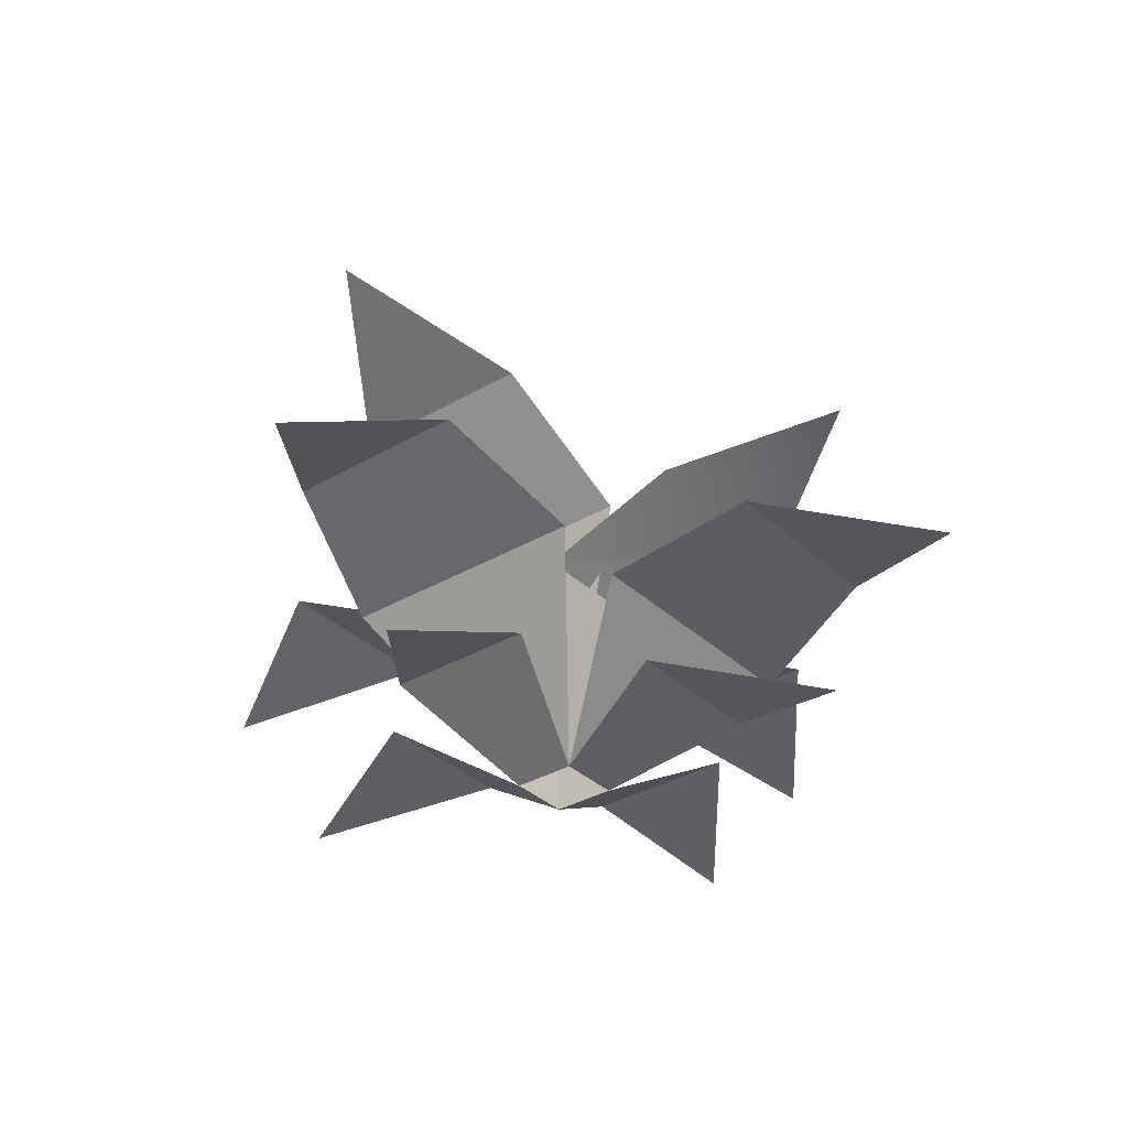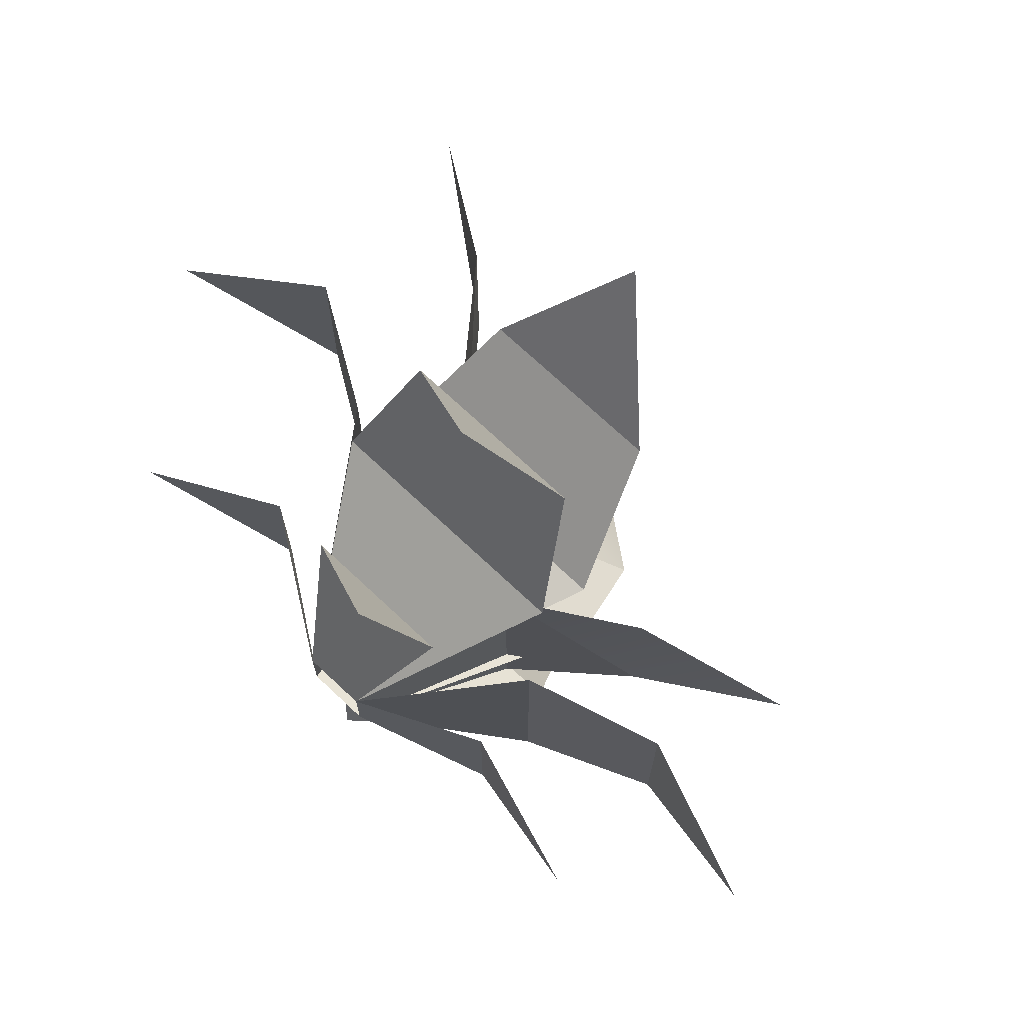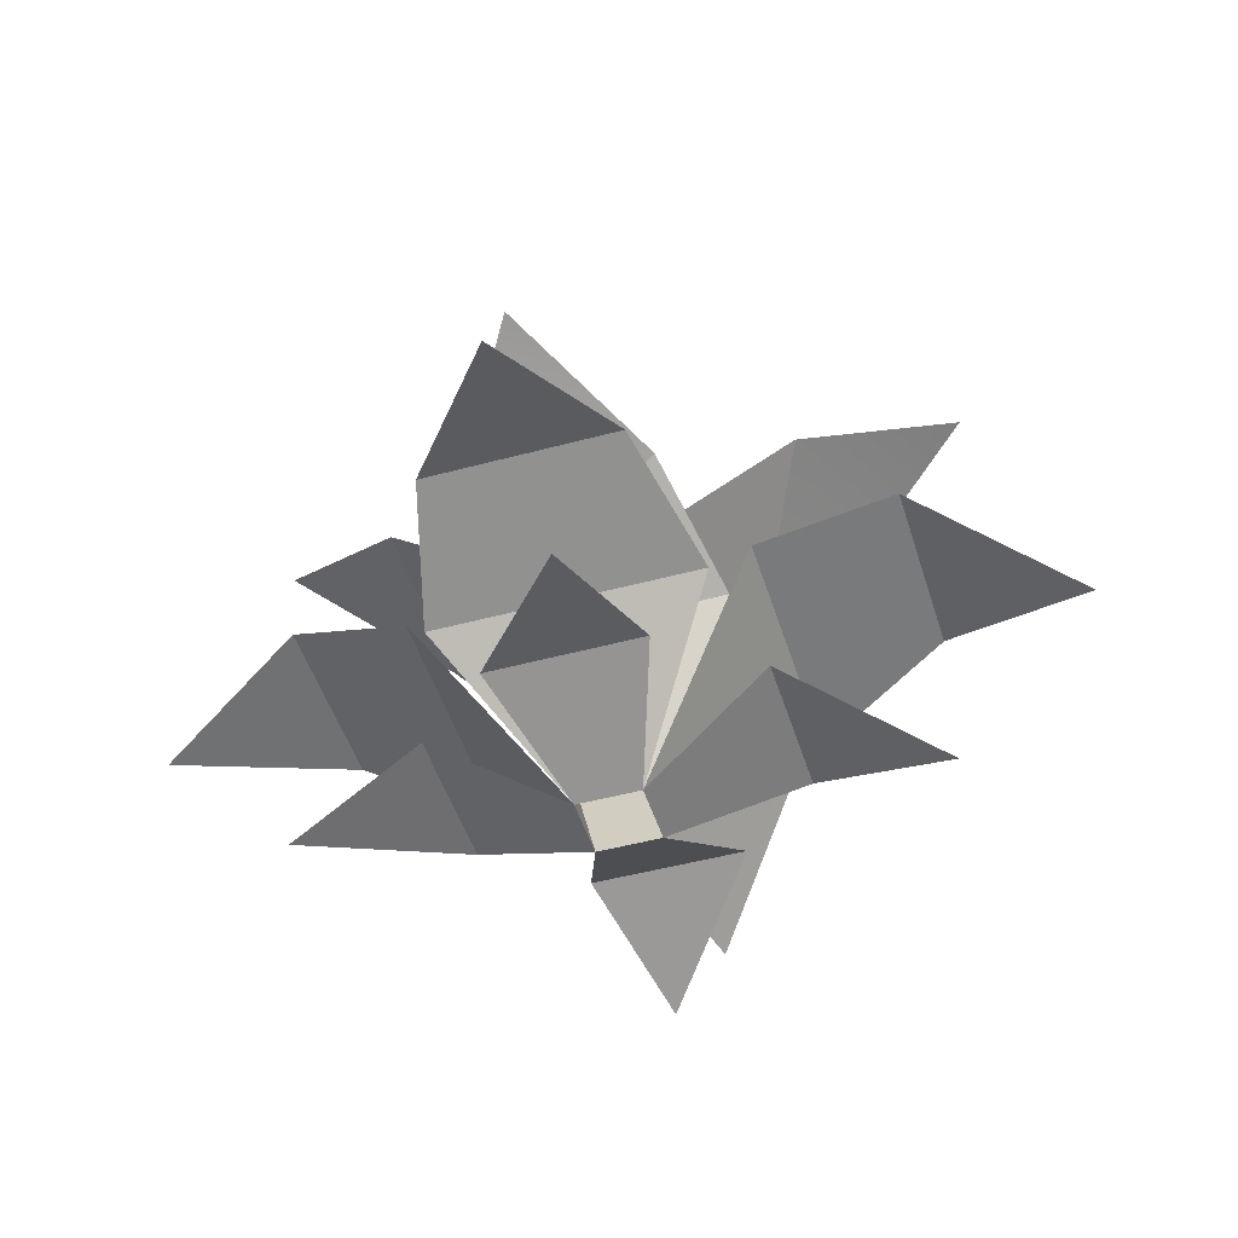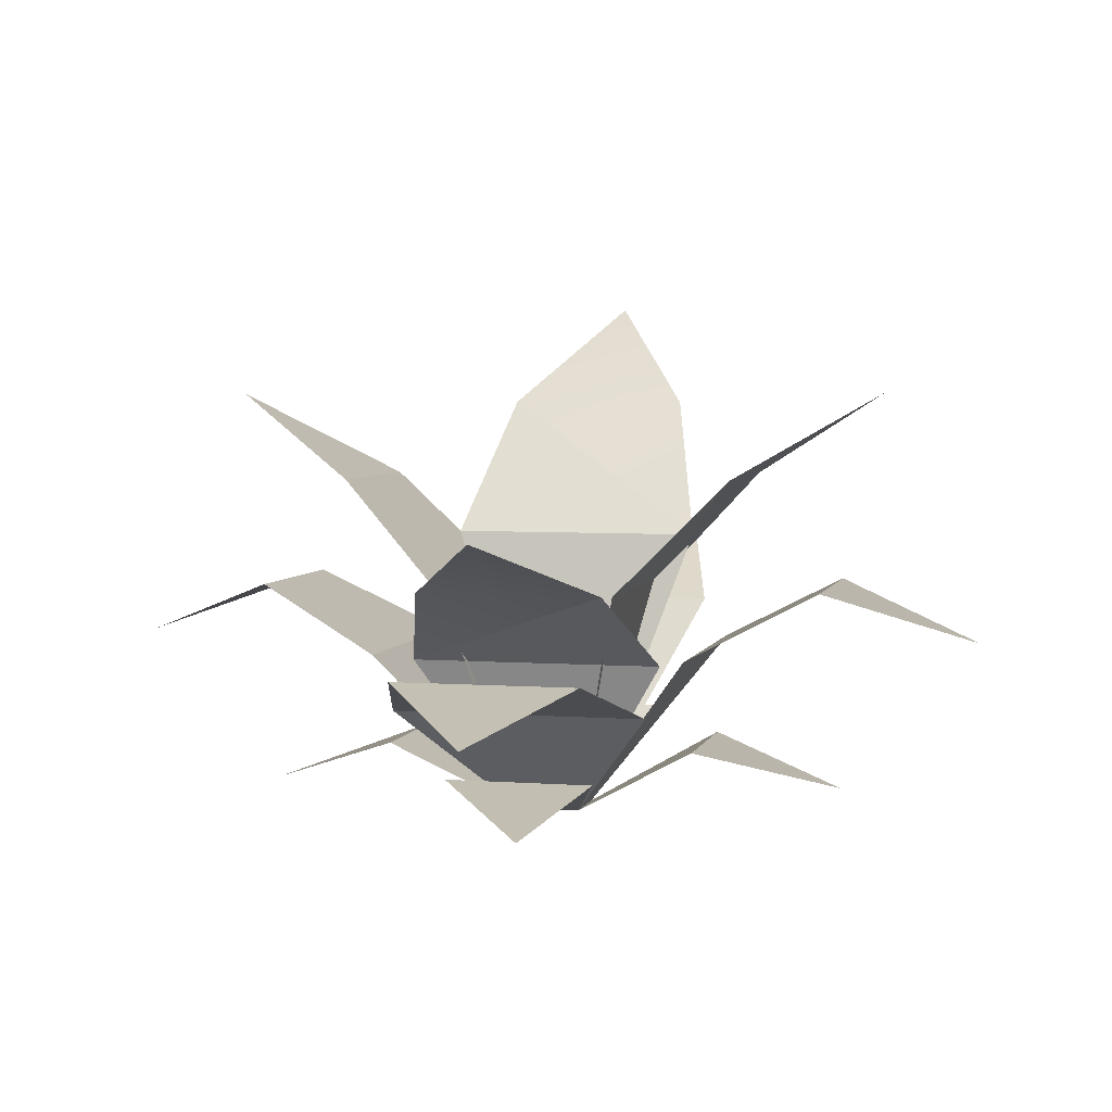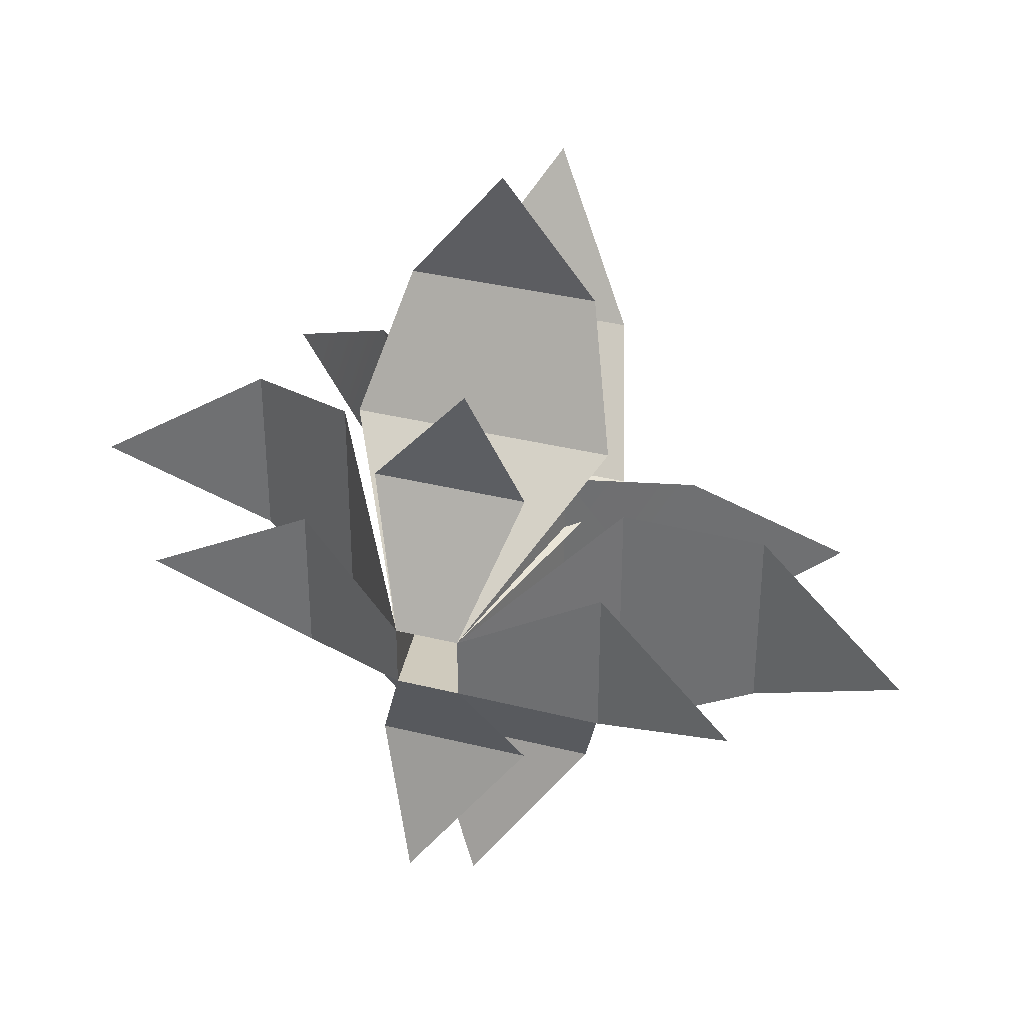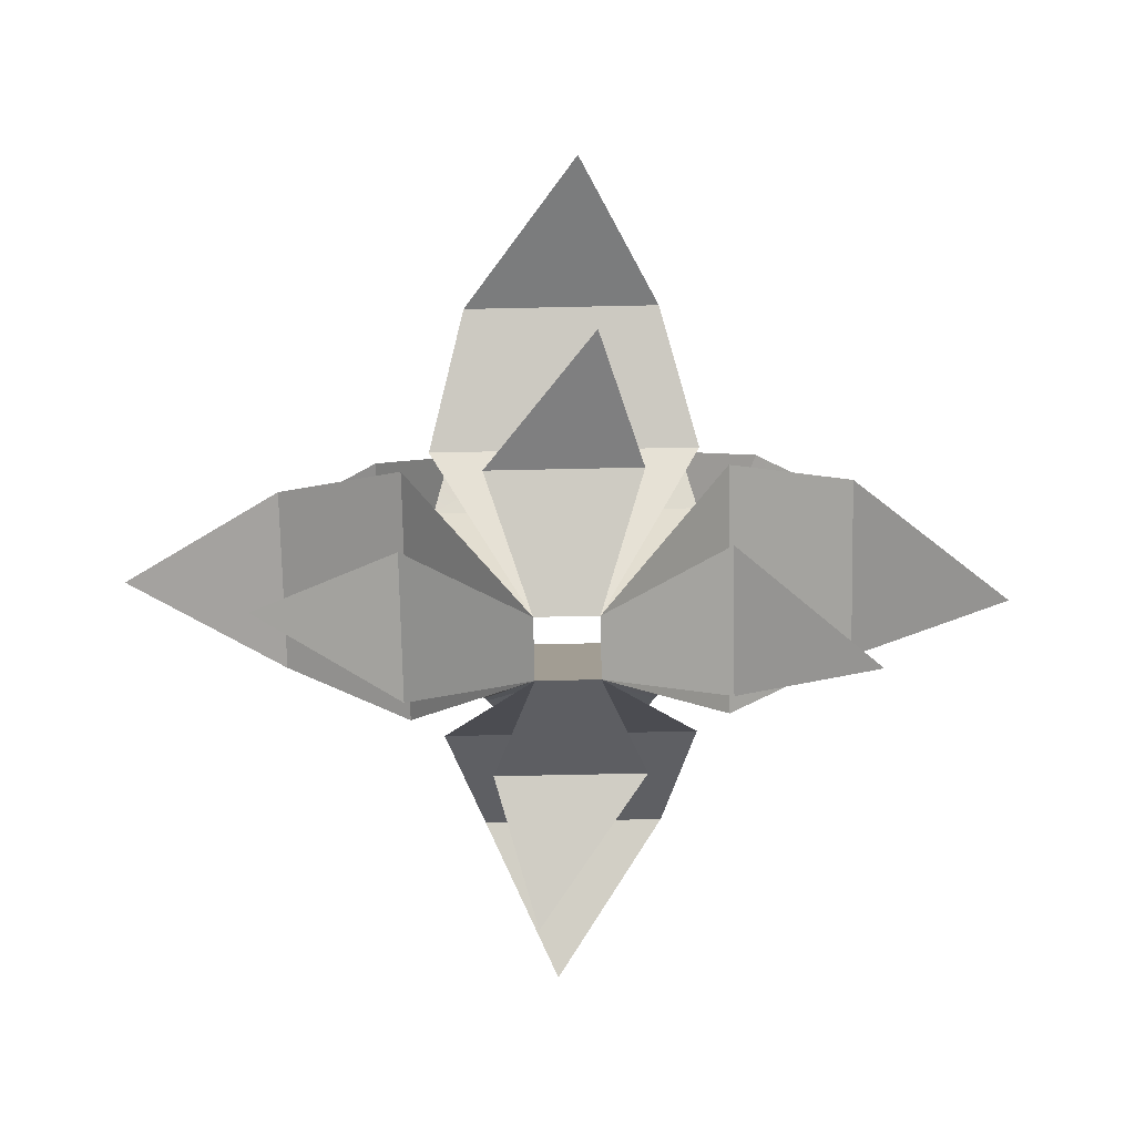
<metadata>
{"format":"obj","ext":"obj","renderer":"f3d","projection":"perspective","resolution":1024,"background":"white","views":[{"elev":-33.7,"azim":38.6,"up":"+Y"},{"elev":71.4,"azim":43.3,"up":"+Z"},{"elev":-47.9,"azim":106.9,"up":"+Y"},{"elev":4.5,"azim":103.7,"up":"+Y"},{"elev":35.6,"azim":18.2,"up":"+Z"},{"elev":-73.4,"azim":91.2,"up":"+Y"}]}
</metadata>
<code>
o plant_bushDetailed
v 0.2135 0 0.2135
v 1.099 0.804 -0.8845
v 1.09 0.3386 0.5185
v 2.351 2.054 -1e-06
v 1.367 1.644 0.6405
v 1.367 1.644 -0.6405
v 3.013 0.8503 -0.1286
v 2.037 0.1092 -0.2308
v 1.09 0.3386 -0.5185
v 0.6073 1.1 -0.8845
v 0.6073 1.1 0.8845
v 1.985 1.121 -0.6405
v 1.099 0.804 0.8845
v 1.985 1.121 0.6405
v -1.09 0.5941 0.5185
v -1.09 0.5941 -0.5185
v -0.6073 1.93 0.8845
v -1.367 2.883 0.6405
v -1.099 1.411 0.8845
v -0.2135 -0 -0.2135
v -1.099 1.411 -0.8845
v -2.037 0.1916 0.2308
v -1.985 1.967 0.6405
v -1.367 2.883 -0.6405
v -2.351 3.604 -1e-06
v -1.985 1.967 -0.6405
v -3.013 1.492 0.1286
v -0.6073 1.93 -0.8845
v -0.8845 1.157 1.099
v 0.8845 1.157 1.099
v -0.6405 1.613 1.985
v 0.1286 1.223 3.013
v -0.2135 0 0.2135
v 0.5185 0.4872 1.09
v 0.2308 0.1571 2.037
v -0.5185 0.4872 1.09
v 0.8845 1.582 0.6073
v -0.8845 1.582 0.6073
v 0.6405 1.613 1.985
v 0.6405 2.364 1.367
v 0 2.955 2.351
v -0.6405 2.364 1.367
v 0.8845 1.598 -0.6073
v -0.8845 1.598 -0.6073
v -0 2.984 -2.351
v -0.6405 2.387 -1.367
v 0.6405 2.387 -1.367
v -0.6405 1.629 -1.985
v 0.6405 1.629 -1.985
v -0.1286 1.235 -3.013
v 0.5185 0.4919 -1.09
v -0.2308 0.1586 -2.037
v -0.5185 0.4919 -1.09
v 0.2135 -0 -0.2135
v 0.8845 1.168 -1.099
v -0.8845 1.168 -1.099
v 0.2135 0 0.2135
v 1.099 0.804 -0.8845
v 1.09 0.3386 0.5185
v 2.351 2.054 -1e-06
v 1.367 1.644 0.6405
v 1.367 1.644 -0.6405
v 3.013 0.8503 -0.1286
v 2.037 0.1092 -0.2308
v 1.09 0.3386 -0.5185
v 0.6073 1.1 -0.8845
v 0.6073 1.1 0.8845
v 1.985 1.121 -0.6405
v 1.099 0.804 0.8845
v 1.985 1.121 0.6405
v -1.09 0.5941 0.5185
v -1.09 0.5941 -0.5185
v -0.6073 1.93 0.8845
v -1.367 2.883 0.6405
v -1.099 1.411 0.8845
v -0.2135 -0 -0.2135
v -1.099 1.411 -0.8845
v -2.037 0.1916 0.2308
v -1.985 1.967 0.6405
v -1.367 2.883 -0.6405
v -2.351 3.604 -1e-06
v -1.985 1.967 -0.6405
v -3.013 1.492 0.1286
v -0.6073 1.93 -0.8845
v -0.8845 1.157 1.099
v 0.8845 1.157 1.099
v -0.6405 1.613 1.985
v 0.1286 1.223 3.013
v -0.2135 0 0.2135
v 0.5185 0.4872 1.09
v 0.2308 0.1571 2.037
v -0.5185 0.4872 1.09
v 0.8845 1.582 0.6073
v -0.8845 1.582 0.6073
v 0.6405 1.613 1.985
v 0.6405 2.364 1.367
v 0 2.955 2.351
v -0.6405 2.364 1.367
v 0.8845 1.598 -0.6073
v -0.8845 1.598 -0.6073
v -0 2.984 -2.351
v -0.6405 2.387 -1.367
v 0.6405 2.387 -1.367
v -0.6405 1.629 -1.985
v 0.6405 1.629 -1.985
v -0.1286 1.235 -3.013
v 0.5185 0.4919 -1.09
v -0.2308 0.1586 -2.037
v -0.5185 0.4919 -1.09
v 0.2135 -0 -0.2135
v 0.8845 1.168 -1.099
v -0.8845 1.168 -1.099
f 1 54 2
f 2 13 1
f 9 1 54
f 1 9 3
f 7 14 12
f 8 3 9
f 10 11 1
f 1 54 10
f 11 10 6
f 13 2 12
f 14 13 12
f 20 15 16
f 15 20 33
f 28 17 18
f 33 19 21
f 21 20 33
f 15 22 16
f 19 23 26
f 26 21 19
f 26 23 27
f 33 17 28
f 28 20 33
f 29 33 1
f 33 34 36
f 34 33 1
f 34 35 36
f 42 38 37
f 38 33 1
f 1 37 38
f 31 29 30
f 30 39 31
f 40 41 42
f 43 54 20
f 20 44 43
f 47 43 44
f 55 56 48
f 48 49 55
f 49 48 50
f 51 53 52
f 51 20 53
f 20 51 54
f 55 54 20
f 20 56 55
f 57 110 58
f 58 69 57
f 65 57 110
f 57 65 59
f 63 70 68
f 64 59 65
f 66 67 57
f 57 110 66
f 67 66 62
f 69 58 68
f 70 69 68
f 76 71 72
f 71 76 89
f 84 73 74
f 89 75 77
f 77 76 89
f 71 78 72
f 75 79 82
f 82 77 75
f 82 79 83
f 89 73 84
f 84 76 89
f 85 89 57
f 89 90 92
f 90 89 57
f 90 91 92
f 98 94 93
f 94 89 57
f 57 93 94
f 87 85 86
f 86 95 87
f 96 97 98
f 99 110 76
f 76 100 99
f 103 99 100
f 111 112 104
f 104 105 111
f 105 104 106
f 107 109 108
f 107 76 109
f 76 107 110
f 111 110 76
f 76 112 111
f 44 20 76 100
f 49 50 106 105
f 55 49 105 111
f 50 48 104 106
f 12 2 58 68
f 15 33 89 71
f 7 12 68 63
f 23 19 75 79
f 2 54 110 58
f 37 1 57 93
f 53 20 76 109
f 3 8 64 59
f 38 42 98 94
f 27 23 79 83
f 16 22 78 72
f 54 55 111 110
f 52 53 109 108
f 10 54 110 66
f 36 35 91 92
f 21 26 82 77
f 17 33 89 73
f 8 9 65 64
f 20 16 72 76
f 33 38 94 89
f 26 27 83 82
f 48 56 112 104
f 1 3 59 57
f 13 14 70 69
f 6 10 66 62
f 33 29 85 89
f 18 17 73 74
f 1 11 67 57
f 14 7 63 70
f 29 31 87 85
f 35 34 90 91
f 54 51 107 110
f 34 1 57 90
f 41 40 96 97
f 22 15 71 78
f 42 41 97 98
f 51 52 108 107
f 43 47 103 99
f 33 36 92 89
f 9 54 110 65
f 20 21 77 76
f 20 28 84 76
f 54 43 99 110
f 56 20 76 112
f 39 30 86 95
f 1 13 69 57
f 19 33 89 75
f 4 5 6
f 6 5 11
f 18 24 28
f 24 18 25
f 1 30 29
f 39 32 31
f 37 40 42
f 44 46 47
f 47 46 45
f 60 61 62
f 62 61 67
f 74 80 84
f 80 74 81
f 57 86 85
f 95 88 87
f 93 96 98
f 100 102 103
f 103 102 101
f 24 25 81 80
f 28 24 80 84
f 30 1 57 86
f 47 45 101 103
f 5 4 60 61
f 4 6 62 60
f 31 32 88 87
f 45 46 102 101
f 32 39 95 88
f 46 44 100 102
f 25 18 74 81
f 11 5 61 67
f 40 37 93 96

</code>
